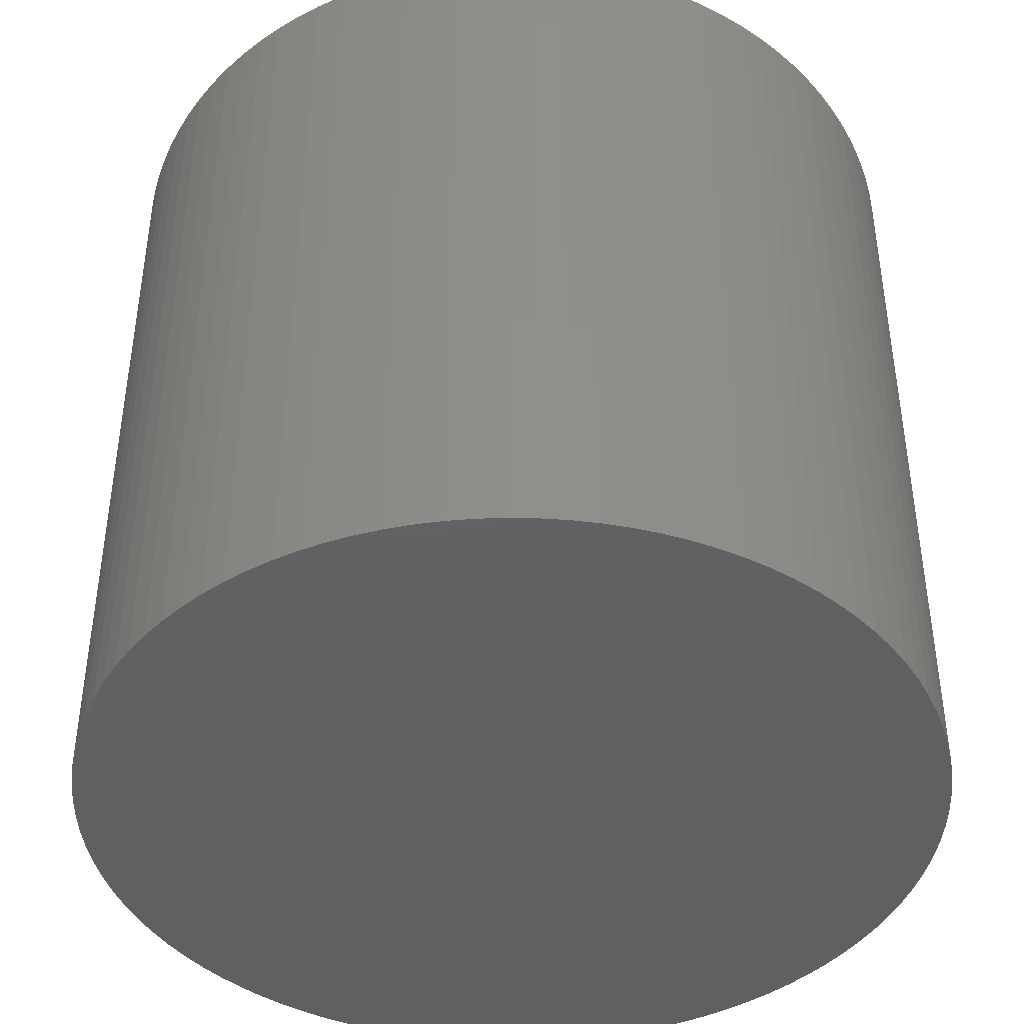
<metadata>
{"format":"stl","ext":"stl","renderer":"f3d","projection":"perspective","resolution":1024,"background":"white","views":[{"elev":-42.6,"azim":-10.3,"up":"+Z"}]}
</metadata>
<code>
# stl→obj: 460 verts, 920 faces
v 30.95 1.445 7.371
v 30.94 1.947 0
v 30.94 1.947 7.735
v 30.98 0.7461 7.094
v 31 0 0
v 31 0 7
v 30.94 1.947 58
v 30.94 1.763 12.43
v 30.94 1.947 12.26
v 30.97 1.104 12.79
v 30.99 0.376 12.98
v 31 0 58
v 31 0 12.98
v -31 0 0
v -30.94 1.947 58
v -30.94 1.947 0
v -31 0 58
v 1.947 30.94 0
v 0 31 58
v 1.947 30.94 58
v 0 31 0
v -1.947 -30.94 0
v 0 -31 58
v -1.947 -30.94 58
v 0 -31 0
v 22.6 21.22 58
v 21.22 22.6 0
v 21.22 22.6 58
v 22.6 21.22 0
v -19.76 23.89 0
v -21.22 22.6 58
v -19.76 23.89 58
v -21.22 22.6 0
v -9.58 29.48 0
v -11.41 28.82 58
v -9.58 29.48 58
v -11.41 28.82 0
v 28.82 11.41 58
v 28.05 13.2 0
v 28.05 13.2 58
v 28.82 11.41 0
v 23.89 19.76 58
v 23.89 19.76 0
v 14.93 27.17 0
v 13.2 28.05 58
v 14.93 27.17 58
v 13.2 28.05 0
v -27.17 14.93 0
v -26.17 16.61 58
v -26.17 16.61 0
v -27.17 14.93 58
v -1.947 30.94 0
v -3.885 30.76 58
v -1.947 30.94 58
v -3.885 30.76 0
v 27.17 -14.93 58
v 28.05 -13.2 0
v 28.05 -13.2 58
v 27.17 -14.93 0
v 5.809 -30.45 0
v 7.709 -30.03 58
v 5.809 -30.45 58
v 7.709 -30.03 0
v 19.76 -23.89 0
v 21.22 -22.6 58
v 19.76 -23.89 58
v 21.22 -22.6 0
v -11.41 -28.82 0
v -9.58 -29.48 58
v -11.41 -28.82 58
v -9.58 -29.48 0
v 30.94 -1.947 0
v 30.76 -3.885 0
v 30.76 3.885 0
v 30.45 -5.809 0
v 30.45 5.809 0
v 30.03 -7.709 0
v 30.03 7.709 0
v 29.48 -9.58 0
v 29.48 9.58 0
v 28.82 -11.41 0
v 27.17 14.93 0
v 26.17 -16.61 0
v 26.17 16.61 0
v 25.08 -18.22 0
v 25.08 18.22 0
v 23.89 -19.76 0
v 22.6 -21.22 0
v 19.76 23.89 0
v 18.22 -25.08 0
v 18.22 25.08 0
v 16.61 -26.17 0
v 16.61 26.17 0
v 14.93 -27.17 0
v 13.2 -28.05 0
v 11.41 -28.82 0
v 11.41 28.82 0
v 9.58 -29.48 0
v 9.58 29.48 0
v 7.709 30.03 0
v 5.809 30.45 0
v 3.885 -30.76 0
v 3.885 30.76 0
v 1.947 -30.94 0
v -3.885 -30.76 0
v -5.809 -30.45 0
v -5.809 30.45 0
v -7.709 -30.03 0
v -7.709 30.03 0
v -13.2 -28.05 0
v -13.2 28.05 0
v -14.93 -27.17 0
v -14.93 27.17 0
v -16.61 -26.17 0
v -16.61 26.17 0
v -18.22 -25.08 0
v -18.22 25.08 0
v -19.76 -23.89 0
v -21.22 -22.6 0
v -22.6 -21.22 0
v -22.6 21.22 0
v -23.89 -19.76 0
v -23.89 19.76 0
v -25.08 -18.22 0
v -25.08 18.22 0
v -26.17 -16.61 0
v -27.17 -14.93 0
v -28.05 -13.2 0
v -28.05 13.2 0
v -28.82 -11.41 0
v -28.82 11.41 0
v -29.48 -9.58 0
v -29.48 9.58 0
v -30.03 -7.709 0
v -30.03 7.709 0
v -30.45 -5.809 0
v -30.45 5.809 0
v -30.76 -3.885 0
v -30.76 3.885 0
v -30.94 -1.947 0
v 30.76 3.885 58
v 30.84 2.994 9.812
v 30.84 2.947 10.56
v 30.87 2.714 11.28
v 30.9 2.312 11.91
v 30.85 2.853 9.073
v 30.88 2.533 8.393
v 30.93 2.054 7.813
v 30.03 7.709 58
v 29.48 9.58 58
v 27.17 14.93 58
v 5.809 30.45 58
v 7.709 30.03 58
v 9.58 29.48 58
v 11.41 28.82 58
v 19.76 23.89 58
v -30.03 7.709 58
v -30.45 5.809 58
v -28.82 11.41 58
v -29.48 9.58 58
v 26.36 0 58
v 26.31 1.655 58
v 30.94 -1.947 58
v 26.16 3.304 58
v 30.45 5.809 58
v 26.31 -1.655 58
v 25.9 4.94 58
v 30.76 -3.885 58
v 25.54 6.556 58
v 26.16 -3.304 58
v 25.07 8.147 58
v 30.45 -5.809 58
v 24.51 9.705 58
v 25.9 -4.94 58
v 23.85 11.23 58
v 30.03 -7.709 58
v 25.54 -6.556 58
v 23.1 12.7 58
v 26.17 16.61 58
v 22.26 14.13 58
v 25.08 18.22 58
v 21.33 15.5 58
v 20.31 16.8 58
v 19.22 18.05 58
v 18.05 19.22 58
v 16.8 20.31 58
v 18.22 25.08 58
v 15.5 21.33 58
v 16.61 26.17 58
v 14.13 22.26 58
v 12.7 23.1 58
v 11.23 23.85 58
v 9.705 24.51 58
v 8.147 25.07 58
v 6.556 25.54 58
v 4.94 25.9 58
v 3.885 30.76 58
v 3.304 26.16 58
v 1.655 26.31 58
v 0 26.36 58
v -1.655 26.31 58
v -3.304 26.16 58
v -4.94 25.9 58
v -5.809 30.45 58
v -6.556 25.54 58
v -7.709 30.03 58
v -8.147 25.07 58
v -9.705 24.51 58
v -11.23 23.85 58
v -13.2 28.05 58
v -12.7 23.1 58
v -14.93 27.17 58
v -14.13 22.26 58
v -16.61 26.17 58
v -15.5 21.33 58
v -18.22 25.08 58
v -16.8 20.31 58
v -18.05 19.22 58
v -19.22 18.05 58
v -22.6 21.22 58
v -20.31 16.8 58
v -23.89 19.76 58
v -21.33 15.5 58
v -25.08 18.22 58
v -22.26 14.13 58
v -23.1 12.7 58
v -23.85 11.23 58
v -28.05 13.2 58
v -24.51 9.705 58
v -25.07 8.147 58
v -25.54 6.556 58
v 29.48 -9.58 58
v 25.07 -8.147 58
v 28.82 -11.41 58
v 24.51 -9.705 58
v 23.85 -11.23 58
v 23.1 -12.7 58
v 26.17 -16.61 58
v 22.26 -14.13 58
v 25.08 -18.22 58
v 21.33 -15.5 58
v 23.89 -19.76 58
v 20.31 -16.8 58
v 22.6 -21.22 58
v 19.22 -18.05 58
v 18.05 -19.22 58
v 16.8 -20.31 58
v 18.22 -25.08 58
v 15.5 -21.33 58
v 16.61 -26.17 58
v 14.13 -22.26 58
v 14.93 -27.17 58
v 12.7 -23.1 58
v 13.2 -28.05 58
v 11.23 -23.85 58
v 11.41 -28.82 58
v 9.705 -24.51 58
v 9.58 -29.48 58
v 8.147 -25.07 58
v 6.556 -25.54 58
v 4.94 -25.9 58
v 3.885 -30.76 58
v 3.304 -26.16 58
v 1.947 -30.94 58
v 1.655 -26.31 58
v 0 -26.36 58
v -1.655 -26.31 58
v -3.304 -26.16 58
v -3.885 -30.76 58
v -4.94 -25.9 58
v -5.809 -30.45 58
v -6.556 -25.54 58
v -7.709 -30.03 58
v -8.147 -25.07 58
v -9.705 -24.51 58
v -11.23 -23.85 58
v -13.2 -28.05 58
v -12.7 -23.1 58
v -14.93 -27.17 58
v -14.13 -22.26 58
v -16.61 -26.17 58
v -15.5 -21.33 58
v -18.22 -25.08 58
v -16.8 -20.31 58
v -19.76 -23.89 58
v -18.05 -19.22 58
v -21.22 -22.6 58
v -19.22 -18.05 58
v -22.6 -21.22 58
v -20.31 -16.8 58
v -23.89 -19.76 58
v -21.33 -15.5 58
v -25.08 -18.22 58
v -22.26 -14.13 58
v -26.17 -16.61 58
v -23.1 -12.7 58
v -27.17 -14.93 58
v -23.85 -11.23 58
v -28.05 -13.2 58
v -24.51 -9.705 58
v -28.82 -11.41 58
v -25.07 -8.147 58
v -29.48 -9.58 58
v -25.54 -6.556 58
v -30.03 -7.709 58
v -25.9 -4.94 58
v -30.45 -5.809 58
v -26.16 -3.304 58
v -30.76 -3.885 58
v -26.31 -1.655 58
v -30.94 -1.947 58
v -26.36 0 58
v -25.9 4.94 58
v -26.16 3.304 58
v -30.76 3.885 58
v -26.31 1.655 58
v 30.94 -1.947 12.26
v 30.9 -2.312 11.91
v 30.87 -2.714 11.28
v 30.84 -2.947 10.56
v 30.84 -2.994 9.812
v 30.94 -1.947 7.735
v 30.93 -2.054 7.813
v 30.88 -2.533 8.393
v 30.85 -2.853 9.073
v 30.99 -0.376 12.98
v 30.97 -1.104 12.79
v 30.94 -1.763 12.43
v 30.98 -0.7461 7.094
v 30.95 -1.445 7.371
v 16.8 20.31 1
v 18.05 19.22 1
v -9.705 24.51 1
v -8.147 25.07 1
v 26.36 0 1
v 26.34 -0.7461 7.094
v 26.36 0 7
v 26.31 -1.655 1
v 26.32 -1.445 7.371
v 26.31 -1.655 7.524
v 26.35 -0.376 12.98
v 26.36 0 12.98
v 26.33 -1.104 12.79
v 26.31 -1.655 12.49
v -24.51 -9.705 1
v -23.85 -11.23 1
v 25.9 4.94 1
v 25.54 6.556 1
v 25.07 8.147 1
v -15.5 21.33 1
v -14.13 22.26 1
v 3.304 -26.16 1
v 1.655 -26.31 1
v 6.556 -25.54 1
v 4.94 -25.9 1
v 18.05 -19.22 1
v 19.22 -18.05 1
v 0 -26.36 1
v -1.655 -26.31 1
v -14.13 -22.26 1
v -15.5 -21.33 1
v 26.16 3.304 1
v 22.26 14.13 1
v 21.33 15.5 1
v 19.22 18.05 1
v 20.31 16.8 1
v 0 26.36 1
v 1.655 26.31 1
v 9.705 24.51 1
v 11.23 23.85 1
v 12.7 23.1 1
v 8.147 25.07 1
v 6.556 25.54 1
v -26.31 1.655 1
v -26.36 0 1
v -24.51 9.705 1
v -25.07 8.147 1
v -25.54 6.556 1
v -18.05 19.22 1
v -19.22 18.05 1
v -21.33 15.5 1
v -22.26 14.13 1
v -20.31 16.8 1
v -1.655 26.31 1
v -3.304 26.16 1
v -11.23 23.85 1
v -12.7 23.1 1
v -16.8 20.31 1
v 26.31 1.655 1
v 26.32 1.445 7.371
v 26.31 1.655 7.524
v 26.34 0.7461 7.094
v 26.33 1.104 12.79
v 26.31 1.655 12.49
v 26.35 0.376 12.98
v -6.556 -25.54 1
v -8.147 -25.07 1
v -11.23 -23.85 1
v -12.7 -23.1 1
v -16.8 -20.31 1
v -19.22 -18.05 1
v -18.05 -19.22 1
v -26.16 -3.304 1
v -25.9 -4.94 1
v -26.31 -1.655 1
v 26.16 -3.304 1
v 25.9 -4.94 1
v 25.54 -6.556 1
v 25.07 -8.147 1
v 24.51 9.705 1
v 24.51 -9.705 1
v 23.85 11.23 1
v 23.85 -11.23 1
v 23.1 12.7 1
v 23.1 -12.7 1
v 22.26 -14.13 1
v 21.33 -15.5 1
v 20.31 -16.8 1
v 16.8 -20.31 1
v 15.5 21.33 1
v 15.5 -21.33 1
v 14.13 22.26 1
v 14.13 -22.26 1
v 12.7 -23.1 1
v 11.23 -23.85 1
v 9.705 -24.51 1
v 8.147 -25.07 1
v 4.94 25.9 1
v 3.304 26.16 1
v -3.304 -26.16 1
v -4.94 25.9 1
v -4.94 -25.9 1
v -6.556 25.54 1
v -9.705 -24.51 1
v -20.31 -16.8 1
v -21.33 -15.5 1
v -22.26 -14.13 1
v -23.1 12.7 1
v -23.1 -12.7 1
v -23.85 11.23 1
v -25.07 -8.147 1
v -25.54 -6.556 1
v -25.9 4.94 1
v -26.16 3.304 1
v 26.19 2.994 9.812
v 26.2 2.853 9.073
v 26.23 2.533 8.393
v 26.27 2.054 7.813
v 26.19 2.947 10.56
v 26.21 2.714 11.28
v 26.25 2.312 11.91
v 26.3 1.763 12.43
v 26.27 -2.054 7.813
v 26.23 -2.533 8.393
v 26.2 -2.853 9.073
v 26.19 -2.994 9.812
v 26.3 -1.763 12.43
v 26.25 -2.312 11.91
v 26.21 -2.714 11.28
v 26.19 -2.947 10.56
f 1 2 3
f 4 2 1
f 5 4 6
f 4 5 2
f 7 8 9
f 7 10 8
f 7 11 10
f 12 11 7
f 11 12 13
f 14 15 16
f 15 14 17
f 18 19 20
f 19 18 21
f 22 23 24
f 23 22 25
f 26 27 28
f 27 26 29
f 30 31 32
f 31 30 33
f 34 35 36
f 35 34 37
f 38 39 40
f 39 38 41
f 42 29 26
f 29 42 43
f 44 45 46
f 45 44 47
f 48 49 50
f 49 48 51
f 52 53 54
f 53 52 55
f 56 57 58
f 57 56 59
f 60 61 62
f 61 60 63
f 64 65 66
f 65 64 67
f 68 69 70
f 69 68 71
f 72 2 5
f 73 2 72
f 73 74 2
f 75 74 73
f 75 76 74
f 77 76 75
f 77 78 76
f 79 78 77
f 79 80 78
f 81 80 79
f 81 41 80
f 57 41 81
f 57 39 41
f 59 39 57
f 59 82 39
f 83 82 59
f 83 84 82
f 85 84 83
f 85 86 84
f 87 86 85
f 87 43 86
f 88 43 87
f 88 29 43
f 67 29 88
f 67 27 29
f 64 27 67
f 64 89 27
f 90 89 64
f 90 91 89
f 92 91 90
f 92 93 91
f 94 93 92
f 94 44 93
f 95 44 94
f 95 47 44
f 96 47 95
f 96 97 47
f 98 97 96
f 98 99 97
f 63 99 98
f 63 100 99
f 60 100 63
f 60 101 100
f 102 101 60
f 102 103 101
f 104 103 102
f 104 18 103
f 25 18 104
f 25 21 18
f 22 21 25
f 22 52 21
f 105 52 22
f 105 55 52
f 106 55 105
f 106 107 55
f 108 107 106
f 108 109 107
f 71 109 108
f 71 34 109
f 68 34 71
f 68 37 34
f 110 37 68
f 110 111 37
f 112 111 110
f 112 113 111
f 114 113 112
f 114 115 113
f 116 115 114
f 116 117 115
f 118 117 116
f 118 30 117
f 119 30 118
f 119 33 30
f 120 33 119
f 120 121 33
f 122 121 120
f 122 123 121
f 124 123 122
f 124 125 123
f 126 125 124
f 126 50 125
f 127 50 126
f 127 48 50
f 128 48 127
f 128 129 48
f 130 129 128
f 130 131 129
f 132 131 130
f 132 133 131
f 134 133 132
f 134 135 133
f 136 135 134
f 136 137 135
f 138 137 136
f 138 139 137
f 140 139 138
f 140 16 139
f 16 140 14
f 141 142 74
f 141 143 142
f 141 144 143
f 141 145 144
f 9 141 7
f 141 9 145
f 146 74 142
f 147 74 146
f 148 74 147
f 3 74 148
f 74 3 2
f 149 80 150
f 80 149 78
f 40 82 151
f 82 40 39
f 100 152 153
f 152 100 101
f 97 154 155
f 154 97 99
f 27 156 28
f 156 27 89
f 137 157 135
f 157 137 158
f 133 159 131
f 159 133 160
f 161 12 7
f 162 7 141
f 12 161 163
f 164 141 165
f 166 163 161
f 167 165 149
f 163 166 168
f 169 149 150
f 170 168 166
f 171 150 38
f 168 170 172
f 173 38 40
f 174 172 170
f 175 40 151
f 172 174 176
f 177 176 174
f 7 162 161
f 178 151 179
f 141 164 162
f 165 167 164
f 149 169 167
f 180 179 181
f 150 171 169
f 38 173 171
f 182 181 42
f 40 175 173
f 151 178 175
f 183 42 26
f 179 180 178
f 181 182 180
f 184 26 28
f 42 183 182
f 185 28 156
f 26 184 183
f 186 156 187
f 28 185 184
f 156 186 185
f 188 187 189
f 187 188 186
f 190 189 46
f 189 190 188
f 191 46 45
f 46 191 190
f 192 45 155
f 45 192 191
f 155 193 192
f 154 193 155
f 154 194 193
f 153 194 154
f 153 195 194
f 152 195 153
f 152 196 195
f 197 196 152
f 197 198 196
f 20 198 197
f 20 199 198
f 19 199 20
f 19 200 199
f 19 201 200
f 54 201 19
f 54 202 201
f 53 202 54
f 53 203 202
f 204 203 53
f 204 205 203
f 206 205 204
f 206 207 205
f 36 207 206
f 36 208 207
f 35 208 36
f 208 35 209
f 210 209 35
f 209 210 211
f 212 211 210
f 211 212 213
f 214 213 212
f 213 214 215
f 216 215 214
f 215 216 217
f 32 217 216
f 217 32 218
f 31 218 32
f 218 31 219
f 220 219 31
f 219 220 221
f 222 221 220
f 221 222 223
f 224 223 222
f 223 224 225
f 49 225 224
f 225 49 226
f 51 226 49
f 226 51 227
f 228 227 51
f 227 228 229
f 159 229 228
f 229 159 230
f 160 230 159
f 230 160 231
f 157 231 160
f 176 177 232
f 233 232 177
f 232 233 234
f 235 234 233
f 234 235 58
f 236 58 235
f 58 236 56
f 237 56 236
f 56 237 238
f 239 238 237
f 238 239 240
f 241 240 239
f 240 241 242
f 243 242 241
f 242 243 244
f 245 244 243
f 244 245 65
f 246 65 245
f 65 246 66
f 247 66 246
f 66 247 248
f 249 248 247
f 248 249 250
f 251 250 249
f 250 251 252
f 253 252 251
f 252 253 254
f 255 254 253
f 254 255 256
f 257 256 255
f 257 258 256
f 259 258 257
f 259 61 258
f 260 61 259
f 260 62 61
f 261 62 260
f 261 262 62
f 263 262 261
f 263 264 262
f 265 264 263
f 266 264 265
f 266 23 264
f 267 23 266
f 267 24 23
f 268 24 267
f 268 269 24
f 270 269 268
f 270 271 269
f 272 271 270
f 272 273 271
f 274 273 272
f 274 69 273
f 275 69 274
f 70 275 276
f 275 70 69
f 277 276 278
f 276 277 70
f 279 278 280
f 278 279 277
f 281 280 282
f 280 281 279
f 283 282 284
f 285 284 286
f 282 283 281
f 287 286 288
f 284 285 283
f 289 288 290
f 286 287 285
f 291 290 292
f 293 292 294
f 288 289 287
f 295 294 296
f 297 296 298
f 290 291 289
f 299 298 300
f 301 300 302
f 292 293 291
f 303 302 304
f 305 304 306
f 307 306 308
f 294 295 293
f 309 308 310
f 311 310 312
f 231 157 313
f 296 297 295
f 158 313 157
f 298 299 297
f 313 158 314
f 300 301 299
f 315 314 158
f 302 303 301
f 314 315 316
f 304 305 303
f 15 316 315
f 306 307 305
f 316 15 312
f 308 309 307
f 17 312 15
f 310 311 309
f 312 17 311
f 113 214 212
f 214 113 115
f 117 32 216
f 32 117 30
f 21 54 19
f 54 21 52
f 25 264 23
f 264 25 104
f 172 73 168
f 73 172 75
f 168 317 163
f 317 168 318
f 318 168 319
f 319 168 320
f 320 168 321
f 73 322 323
f 73 323 324
f 73 324 325
f 73 325 321
f 322 73 72
f 73 321 168
f 114 279 281
f 279 114 112
f 105 24 269
f 24 105 22
f 128 301 130
f 301 128 299
f 140 17 14
f 17 140 311
f 165 78 149
f 78 165 76
f 141 76 165
f 76 141 74
f 150 41 38
f 41 150 80
f 181 43 42
f 43 181 86
f 179 86 181
f 86 179 84
f 151 84 179
f 84 151 82
f 99 153 154
f 153 99 100
f 101 197 152
f 197 101 103
f 103 20 197
f 20 103 18
f 47 155 45
f 155 47 97
f 93 46 189
f 46 93 44
f 91 189 187
f 189 91 93
f 89 187 156
f 187 89 91
f 121 31 33
f 31 121 220
f 131 228 129
f 228 131 159
f 129 51 48
f 51 129 228
f 135 160 133
f 160 135 157
f 139 158 137
f 158 139 315
f 16 315 139
f 315 16 15
f 37 210 35
f 210 37 111
f 111 212 210
f 212 111 113
f 115 216 214
f 216 115 117
f 107 206 204
f 206 107 109
f 109 36 206
f 36 109 34
f 55 204 53
f 204 55 107
f 12 326 13
f 163 326 12
f 326 163 327
f 327 163 328
f 328 163 317
f 329 5 6
f 72 329 330
f 72 330 322
f 329 72 5
f 104 262 264
f 262 104 102
f 98 256 258
f 256 98 96
f 92 248 250
f 248 92 90
f 94 250 252
f 250 94 92
f 96 254 256
f 254 96 95
f 244 87 242
f 87 244 88
f 240 83 238
f 83 240 85
f 234 79 232
f 79 234 81
f 232 77 176
f 77 232 79
f 119 289 120
f 289 119 287
f 118 283 285
f 283 118 116
f 110 70 277
f 70 110 68
f 112 277 279
f 277 112 110
f 108 271 273
f 271 108 106
f 71 273 69
f 273 71 108
f 106 269 271
f 269 106 105
f 120 291 122
f 291 120 289
f 124 295 126
f 295 124 293
f 122 293 124
f 293 122 291
f 126 297 127
f 297 126 295
f 132 305 134
f 305 132 303
f 134 307 136
f 307 134 305
f 130 303 132
f 303 130 301
f 138 311 140
f 311 138 309
f 136 309 138
f 309 136 307
f 50 224 125
f 224 50 49
f 125 222 123
f 222 125 224
f 123 220 121
f 220 123 222
f 102 62 262
f 62 102 60
f 63 258 61
f 258 63 98
f 65 88 244
f 88 65 67
f 90 66 248
f 66 90 64
f 95 252 254
f 252 95 94
f 238 59 56
f 59 238 83
f 242 85 240
f 85 242 87
f 58 81 234
f 81 58 57
f 176 75 172
f 75 176 77
f 119 285 287
f 285 119 118
f 116 281 283
f 281 116 114
f 127 299 128
f 299 127 297
f 331 185 186
f 185 331 332
f 333 207 208
f 207 333 334
f 335 336 337
f 338 336 335
f 336 338 339
f 339 338 340
f 341 161 342
f 166 341 343
f 166 343 344
f 341 166 161
f 298 345 300
f 345 298 346
f 347 169 348
f 169 347 167
f 348 171 349
f 171 348 169
f 350 213 215
f 213 350 351
f 352 265 263
f 265 352 353
f 354 261 260
f 261 354 355
f 356 245 357
f 245 356 246
f 358 267 266
f 267 358 359
f 360 282 280
f 282 360 361
f 362 167 347
f 167 362 164
f 363 182 364
f 182 363 180
f 365 185 332
f 185 365 184
f 366 184 365
f 184 366 183
f 367 199 200
f 199 367 368
f 369 192 193
f 192 369 370
f 370 191 192
f 191 370 371
f 372 193 194
f 193 372 369
f 373 194 195
f 194 373 372
f 312 374 316
f 374 312 375
f 230 376 229
f 376 230 377
f 231 377 230
f 377 231 378
f 219 379 218
f 379 219 380
f 225 381 223
f 381 225 382
f 221 380 219
f 380 221 383
f 384 200 201
f 200 384 367
f 385 201 202
f 201 385 384
f 386 208 209
f 208 386 333
f 387 209 211
f 209 387 386
f 379 217 218
f 217 379 388
f 388 215 217
f 215 388 350
f 389 390 391
f 389 392 390
f 335 392 389
f 392 335 337
f 393 162 394
f 395 162 393
f 161 395 342
f 395 161 162
f 353 266 265
f 266 353 358
f 396 274 272
f 274 396 397
f 398 278 276
f 278 398 399
f 361 284 282
f 284 361 400
f 286 401 288
f 401 286 402
f 306 403 308
f 403 306 404
f 310 375 312
f 375 310 405
f 389 338 335
f 362 338 389
f 362 406 338
f 347 406 362
f 347 407 406
f 348 407 347
f 348 408 407
f 349 408 348
f 349 409 408
f 410 409 349
f 410 411 409
f 412 411 410
f 412 413 411
f 414 413 412
f 414 415 413
f 363 415 414
f 363 416 415
f 364 416 363
f 364 417 416
f 366 417 364
f 366 418 417
f 365 418 366
f 365 357 418
f 332 357 365
f 332 356 357
f 331 356 332
f 331 419 356
f 420 419 331
f 420 421 419
f 422 421 420
f 422 423 421
f 371 423 422
f 371 424 423
f 370 424 371
f 370 425 424
f 369 425 370
f 369 426 425
f 372 426 369
f 372 427 426
f 373 427 372
f 373 354 427
f 428 354 373
f 428 355 354
f 429 355 428
f 429 352 355
f 368 352 429
f 368 353 352
f 367 353 368
f 367 358 353
f 384 358 367
f 384 359 358
f 385 359 384
f 385 430 359
f 431 430 385
f 431 432 430
f 433 432 431
f 433 396 432
f 334 396 433
f 334 397 396
f 333 397 334
f 333 434 397
f 386 434 333
f 386 398 434
f 387 398 386
f 387 399 398
f 351 399 387
f 351 360 399
f 350 360 351
f 350 361 360
f 388 361 350
f 388 400 361
f 379 400 388
f 379 402 400
f 380 402 379
f 380 401 402
f 383 401 380
f 383 435 401
f 381 435 383
f 381 436 435
f 382 436 381
f 382 437 436
f 438 437 382
f 438 439 437
f 440 439 438
f 440 346 439
f 376 346 440
f 376 345 346
f 377 345 376
f 377 441 345
f 378 441 377
f 378 442 441
f 443 442 378
f 443 404 442
f 444 404 443
f 444 403 404
f 374 403 444
f 374 405 403
f 405 374 375
f 288 435 290
f 435 288 401
f 296 346 298
f 346 296 439
f 362 445 164
f 362 446 445
f 362 447 446
f 362 448 447
f 391 362 389
f 362 391 448
f 449 164 445
f 450 164 449
f 451 164 450
f 452 164 451
f 394 164 452
f 164 394 162
f 410 175 412
f 175 410 173
f 412 178 414
f 178 412 175
f 414 180 363
f 180 414 178
f 422 188 190
f 188 422 420
f 429 196 198
f 196 429 428
f 428 195 196
f 195 428 373
f 368 198 199
f 198 368 429
f 314 443 313
f 443 314 444
f 313 378 231
f 378 313 443
f 316 444 314
f 444 316 374
f 227 438 226
f 438 227 440
f 226 382 225
f 382 226 438
f 223 383 221
f 383 223 381
f 433 203 205
f 203 433 431
f 334 205 207
f 205 334 433
f 431 202 203
f 202 431 385
f 351 211 213
f 211 351 387
f 407 170 406
f 170 407 174
f 413 235 411
f 235 413 236
f 357 243 418
f 243 357 245
f 426 259 257
f 259 426 427
f 425 257 255
f 257 425 426
f 427 260 259
f 260 427 354
f 419 249 247
f 249 419 421
f 356 247 246
f 247 356 419
f 424 255 253
f 255 424 425
f 421 251 249
f 251 421 423
f 423 253 251
f 253 423 424
f 434 276 275
f 276 434 398
f 430 270 268
f 270 430 432
f 397 275 274
f 275 397 434
f 359 268 267
f 268 359 430
f 399 280 278
f 280 399 360
f 400 286 284
f 286 400 402
f 308 405 310
f 405 308 403
f 304 404 306
f 404 304 442
f 300 441 302
f 441 300 345
f 302 442 304
f 442 302 441
f 292 437 294
f 437 292 436
f 349 173 410
f 173 349 171
f 364 183 366
f 183 364 182
f 420 186 188
f 186 420 331
f 371 190 191
f 190 371 422
f 229 440 227
f 440 229 376
f 409 177 408
f 177 409 233
f 411 233 409
f 233 411 235
f 355 263 261
f 263 355 352
f 432 272 270
f 272 432 396
f 290 436 292
f 436 290 435
f 294 439 296
f 439 294 437
f 406 340 338
f 340 406 453
f 453 406 454
f 454 406 455
f 455 406 456
f 170 344 457
f 170 457 458
f 170 458 459
f 170 459 460
f 170 460 456
f 170 456 406
f 344 170 166
f 408 174 407
f 174 408 177
f 416 237 415
f 237 416 239
f 417 239 416
f 239 417 241
f 418 241 417
f 241 418 243
f 415 236 413
f 236 415 237
f 342 13 326
f 13 342 11
f 342 326 341
f 11 342 395
f 337 329 6
f 329 337 336
f 391 3 148
f 3 391 1
f 1 391 390
f 391 148 448
f 1 392 4
f 392 1 390
f 446 142 445
f 142 446 146
f 447 146 446
f 146 447 147
f 144 451 450
f 451 144 145
f 395 10 11
f 10 395 393
f 452 9 8
f 9 452 145
f 145 452 451
f 454 325 324
f 325 454 455
f 142 449 445
f 449 142 143
f 393 8 10
f 394 8 393
f 8 394 452
f 143 450 449
f 450 143 144
f 4 337 6
f 337 4 392
f 319 458 318
f 458 319 459
f 457 317 318
f 317 457 328
f 457 318 458
f 340 322 330
f 340 330 339
f 322 340 323
f 323 340 453
f 448 147 447
f 147 448 148
f 328 343 327
f 328 344 343
f 344 328 457
f 327 341 326
f 341 327 343
f 336 330 329
f 330 336 339
f 453 324 323
f 324 453 454
f 320 459 319
f 459 320 460
f 455 321 325
f 321 455 456
f 321 460 320
f 460 321 456

</code>
